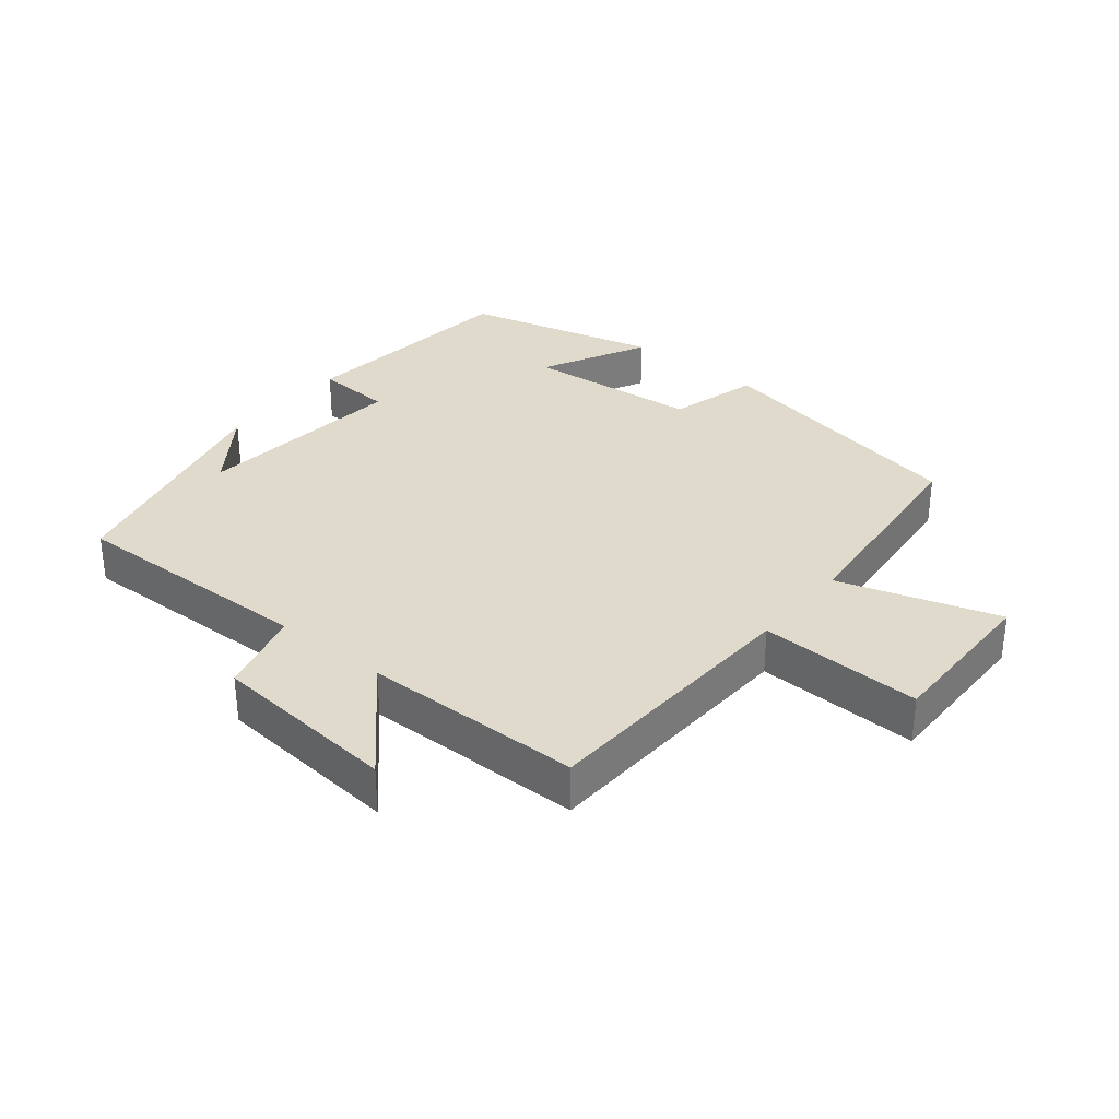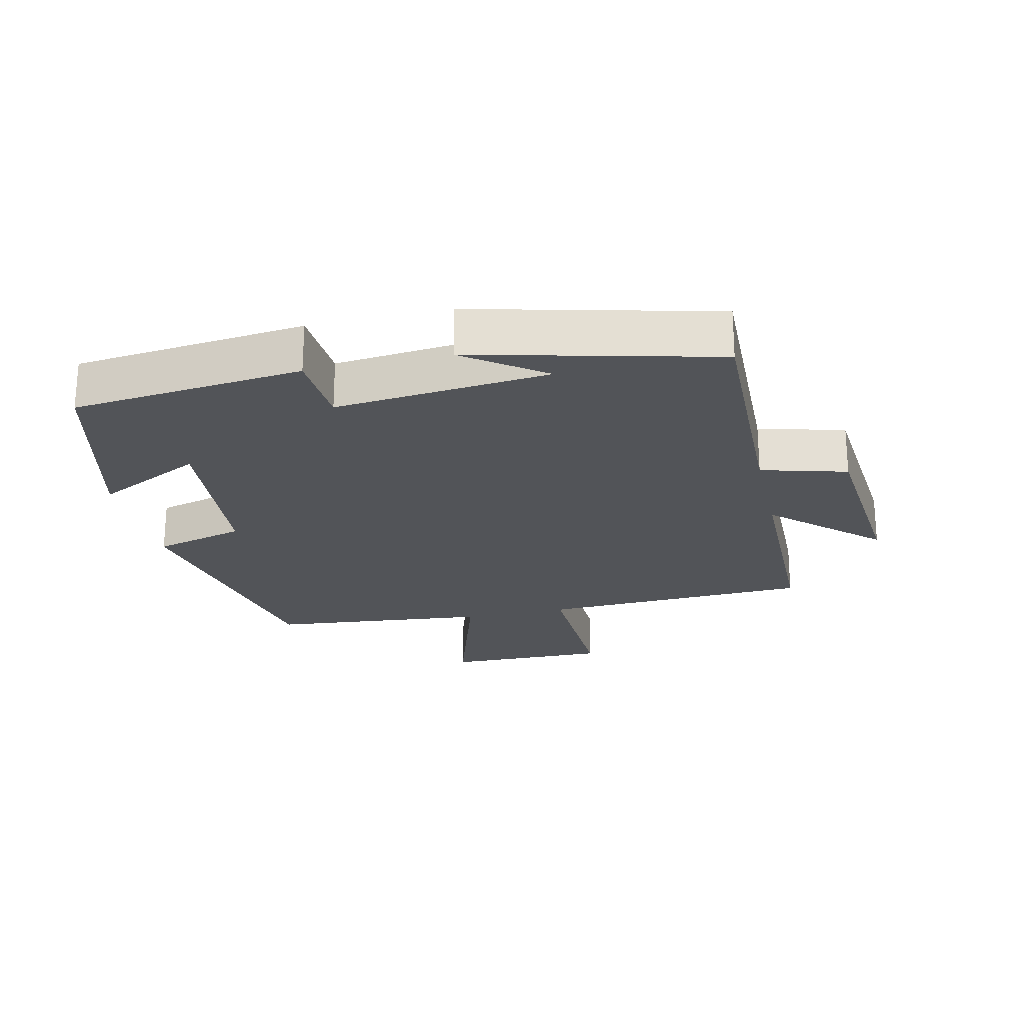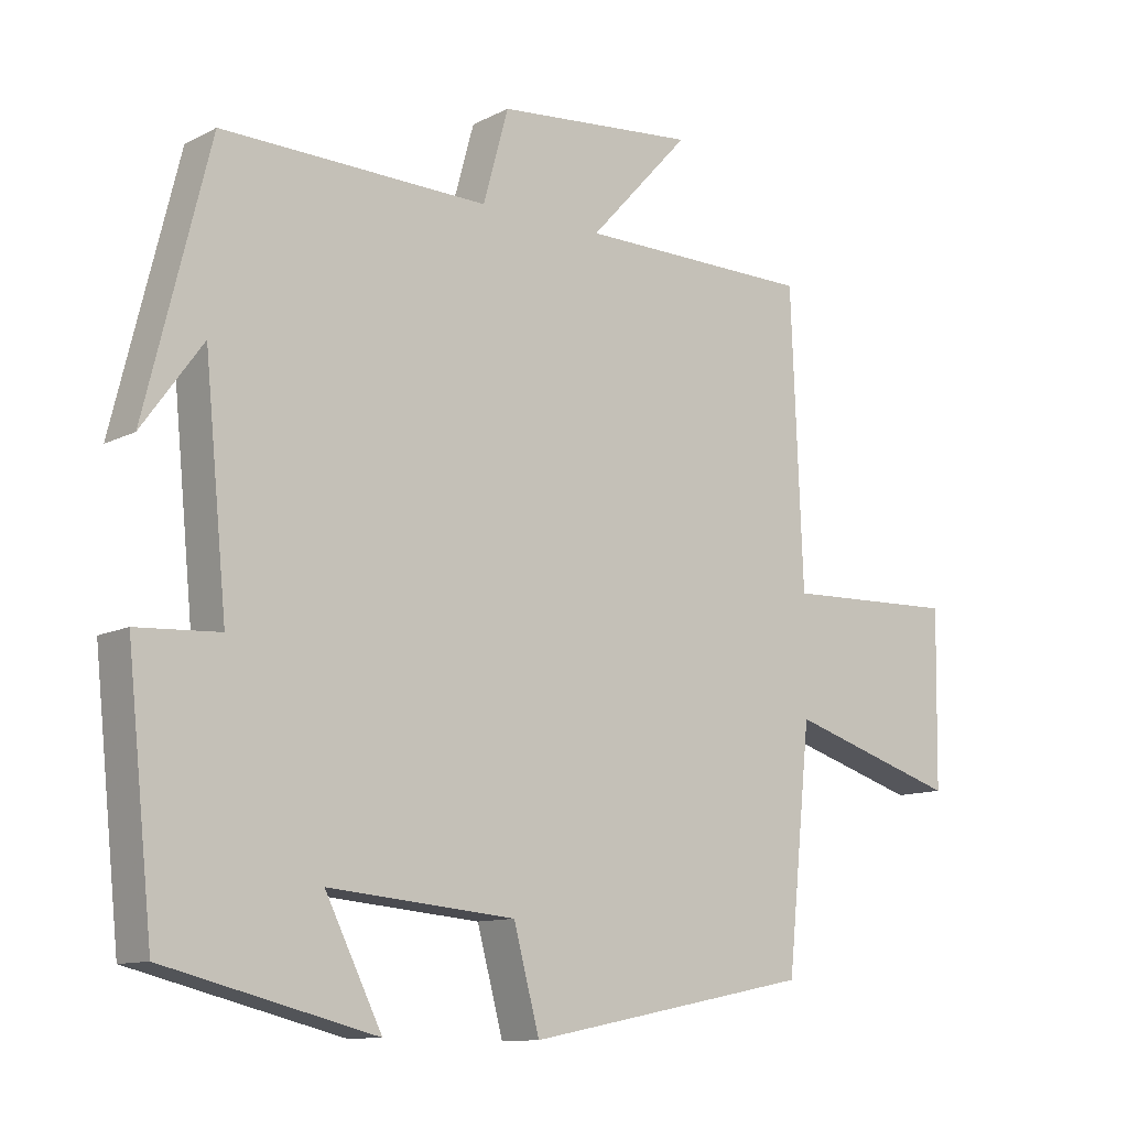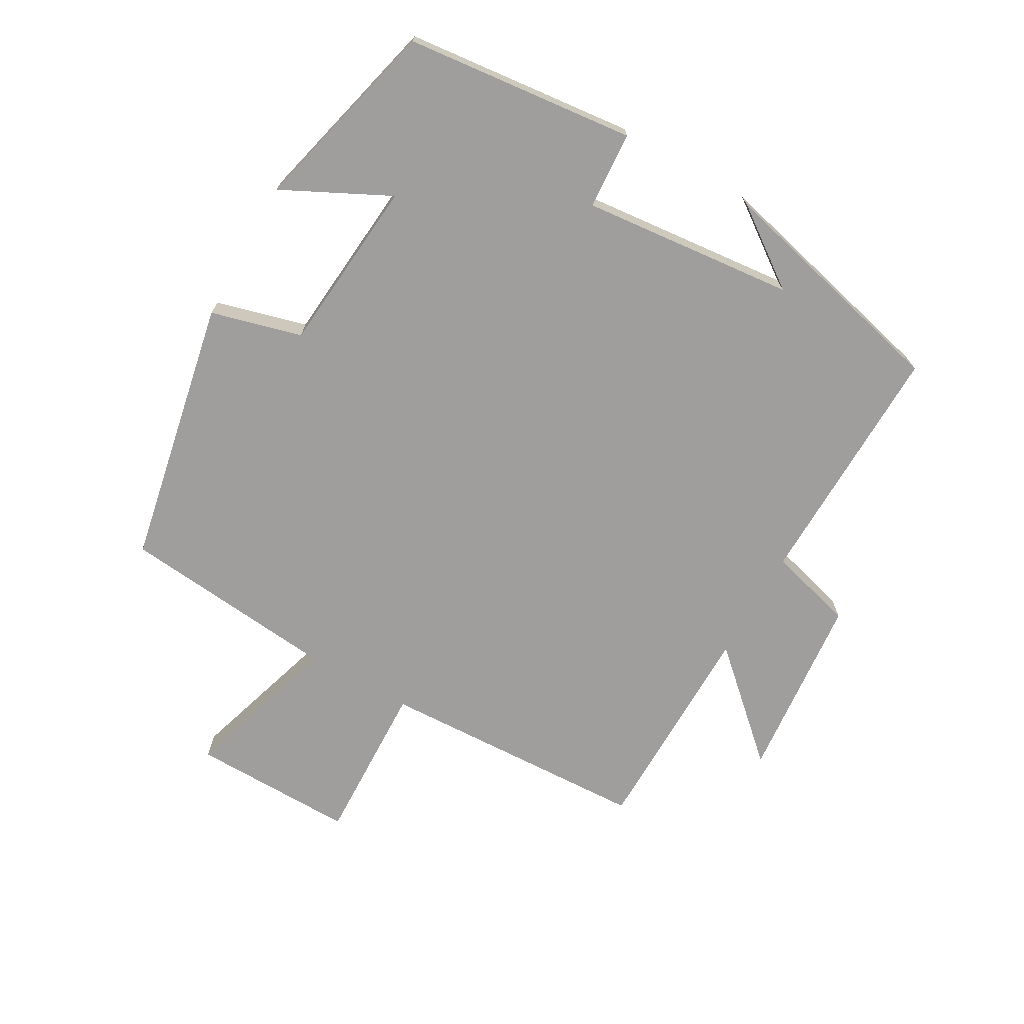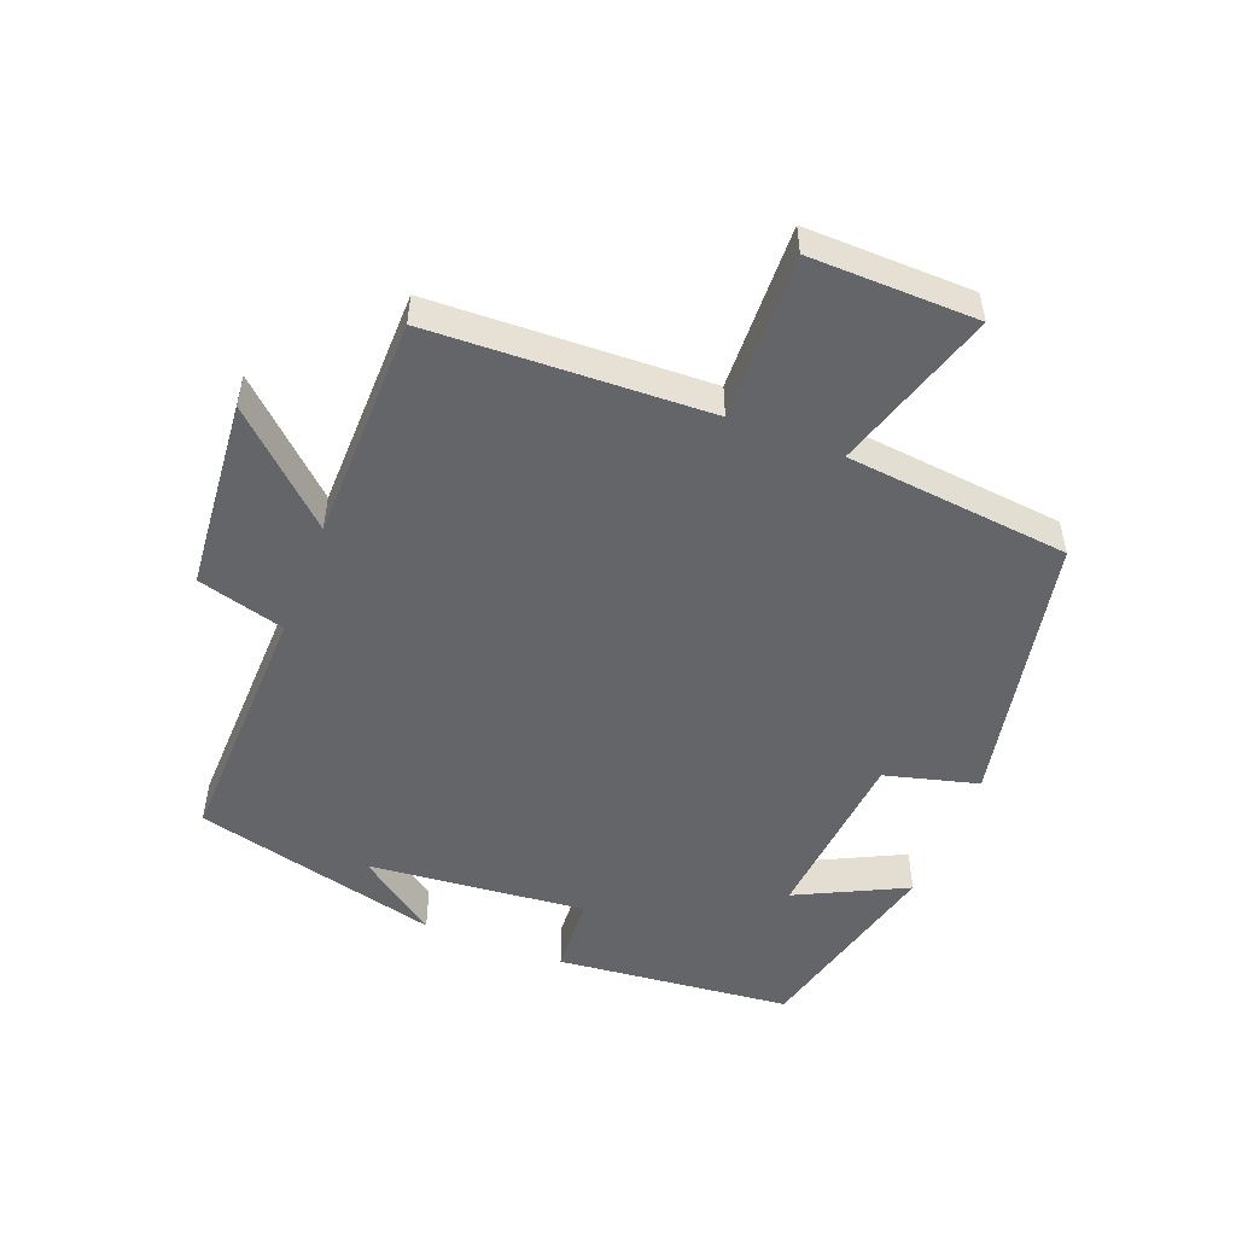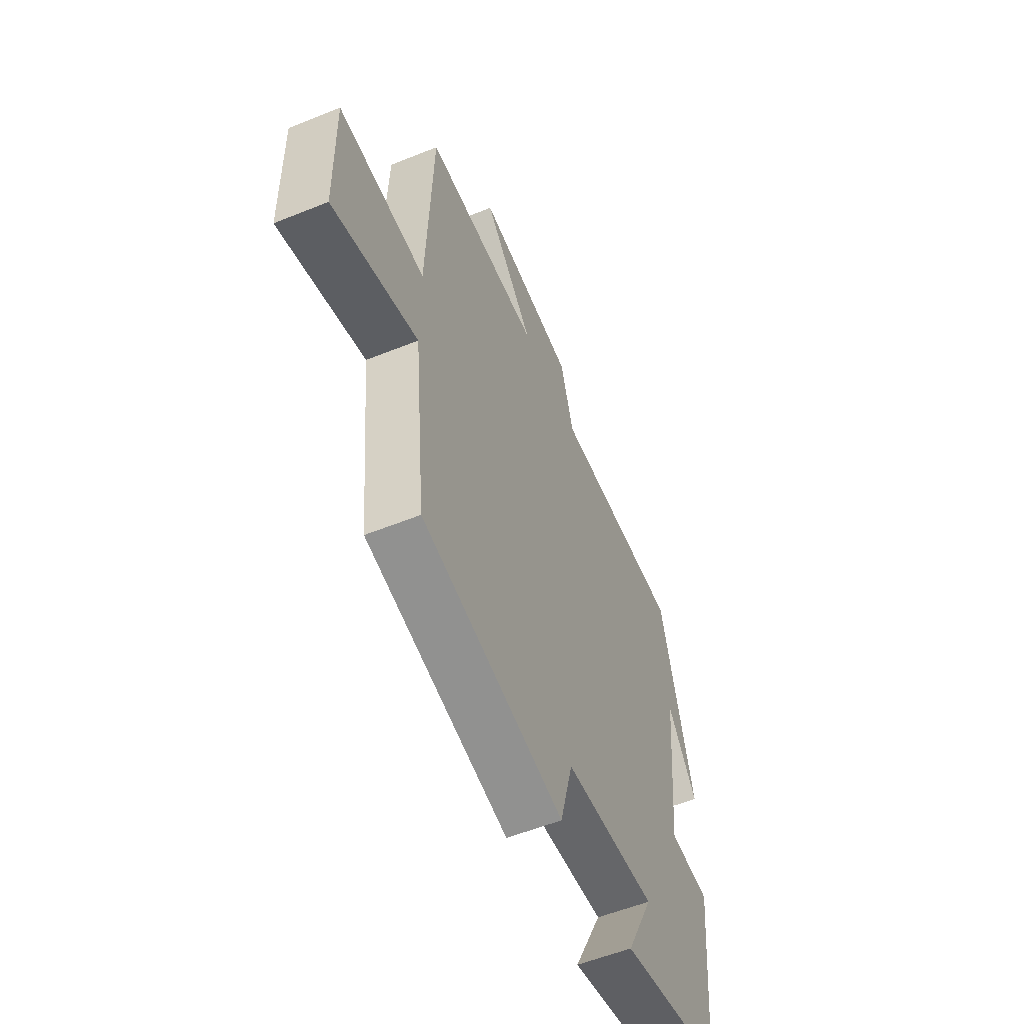
<metadata>
{"format":"obj","ext":"obj","renderer":"f3d","projection":"perspective","resolution":1024,"background":"white","views":[{"elev":32.5,"azim":39.2,"up":"+Y"},{"elev":-23.1,"azim":-77.1,"up":"+Y"},{"elev":-11.2,"azim":-39.0,"up":"+Z"},{"elev":-71.0,"azim":-119.5,"up":"+Y"},{"elev":-51.4,"azim":68.6,"up":"+Y"},{"elev":-56.3,"azim":112.9,"up":"+Z"}]}
</metadata>
<code>
v 0.466 0.07 -0.42
v 0.058 0.07 -0.5
v 0.021 0.07 -0.361
v -0.245 0.07 -0.337
v -0.164 0.07 -0.5
v -0.463 0.07 -0.425
v -0.5 0.07 -0.073
v -0.382 0.07 -0.066
v -0.414 0.07 0.26
v -0.5 0.07 0.141
v -0.409 0.07 0.509
v -0.03 0.07 0.5
v 0.006 0.07 0.631
v 0.292 0.07 0.657
v 0.148 0.07 0.5
v 0.483 0.07 0.496
v 0.5 0.07 0.081
v 0.748 0.07 0.089
v 0.744 0.07 -0.161
v 0.5 0.07 -0.085
v 0.466 0 -0.42
v 0.058 0 -0.5
v 0.021 0 -0.361
v -0.245 0 -0.337
v -0.164 0 -0.5
v -0.463 0 -0.425
v -0.5 0 -0.073
v -0.382 0 -0.066
v -0.414 0 0.26
v -0.5 0 0.141
v -0.409 0 0.509
v -0.03 0 0.5
v 0.006 0 0.631
v 0.292 0 0.657
v 0.148 0 0.5
v 0.483 0 0.496
v 0.5 0 0.081
v 0.748 0 0.089
v 0.744 0 -0.161
v 0.5 0 -0.085
f 17 18 19 20
f 1 2 3
f 20 1 3
f 17 20 3
f 16 17 3
f 15 16 3
f 12 13 14 15
f 12 15 3 4
f 11 12 4
f 9 10 11
f 8 9 11 4
f 6 7 8
f 5 6 8
f 4 5 8
f 40 39 38 37
f 23 22 21
f 23 21 40
f 23 40 37
f 23 37 36
f 23 36 35
f 35 34 33 32
f 24 23 35 32
f 24 32 31
f 31 30 29
f 24 31 29 28
f 28 27 26
f 28 26 25
f 28 25 24
f 1 21 22 2
f 2 22 23 3
f 3 23 24 4
f 4 24 25 5
f 5 25 26 6
f 6 26 27 7
f 7 27 28 8
f 8 28 29 9
f 9 29 30 10
f 10 30 31 11
f 11 31 32 12
f 12 32 33 13
f 13 33 34 14
f 14 34 35 15
f 15 35 36 16
f 16 36 37 17
f 17 37 38 18
f 18 38 39 19
f 19 39 40 20
f 20 40 21 1

</code>
